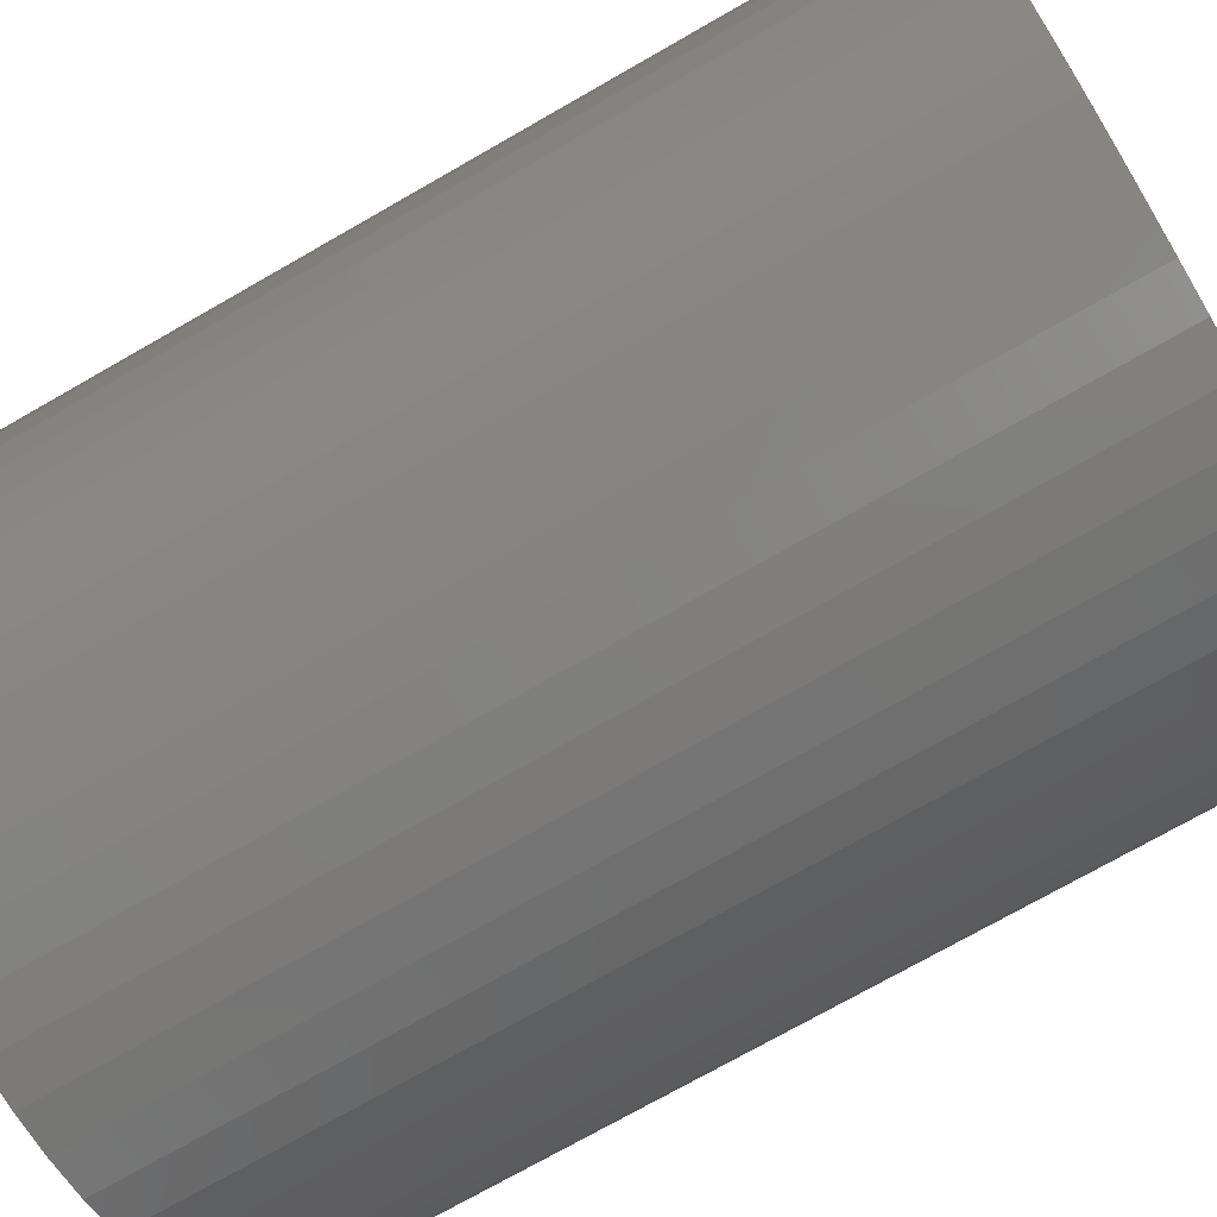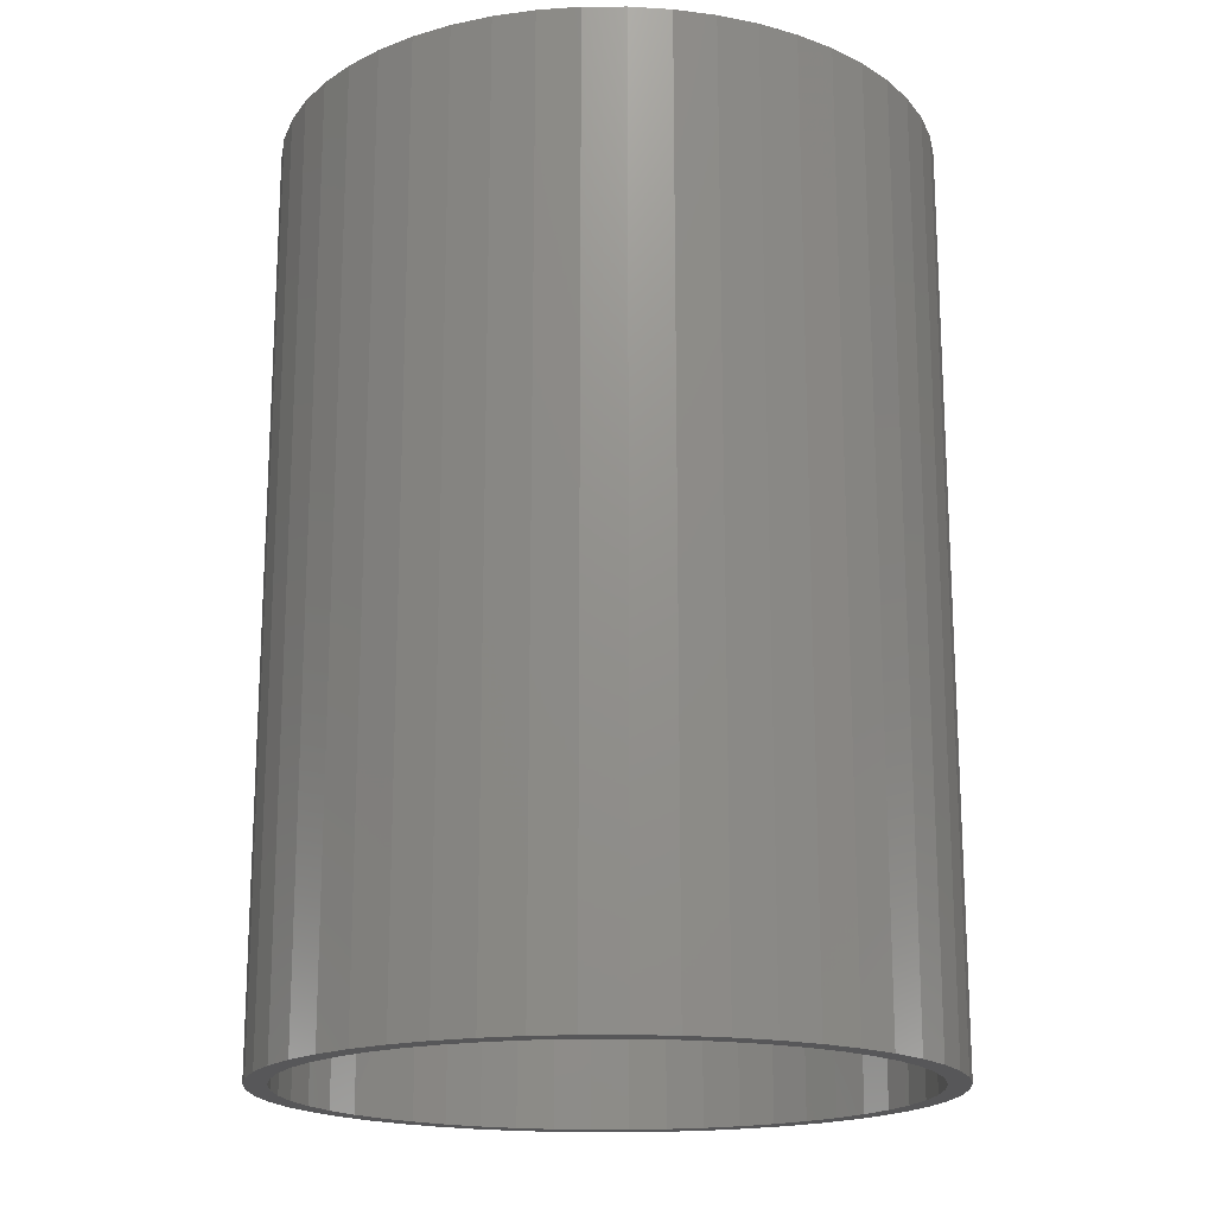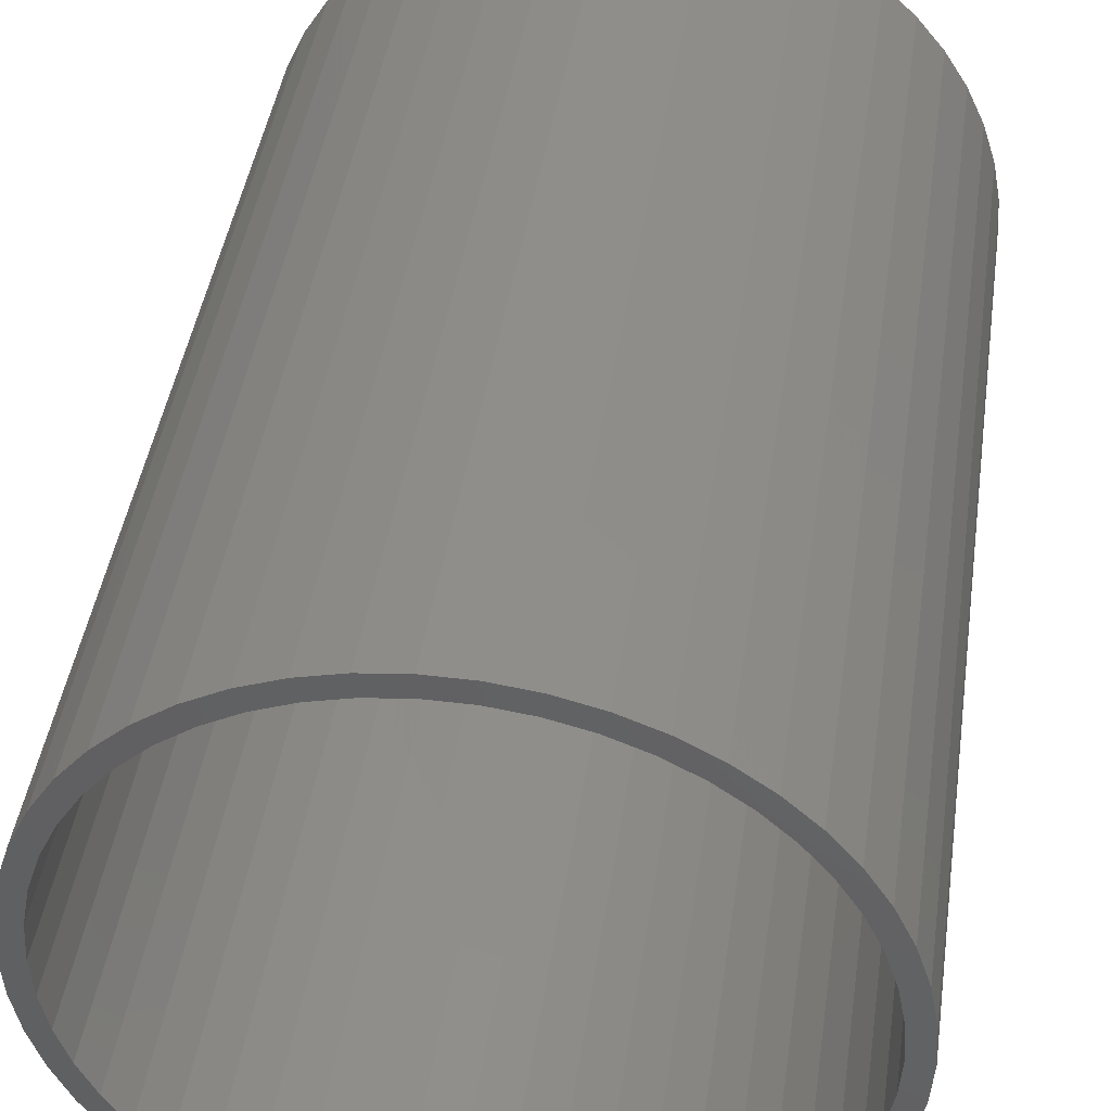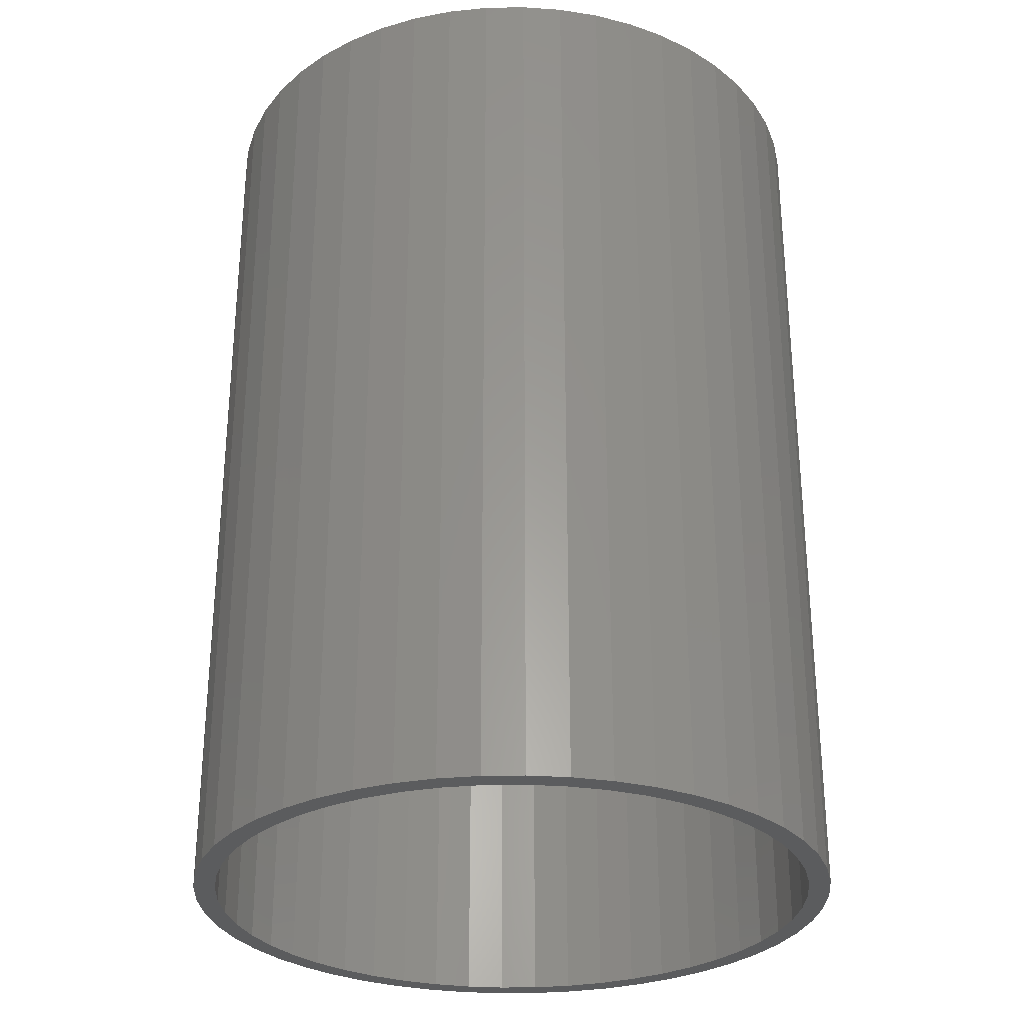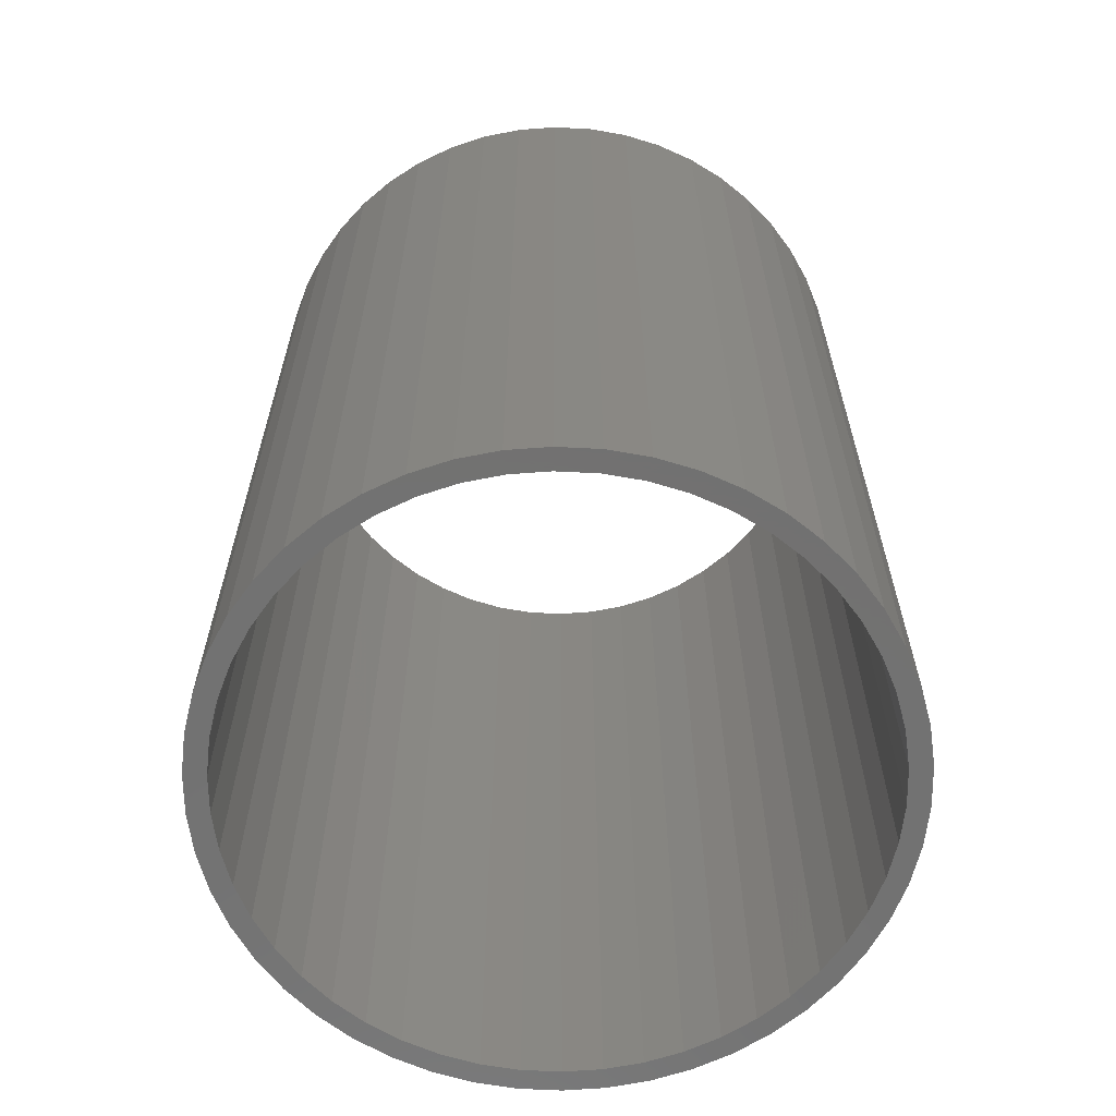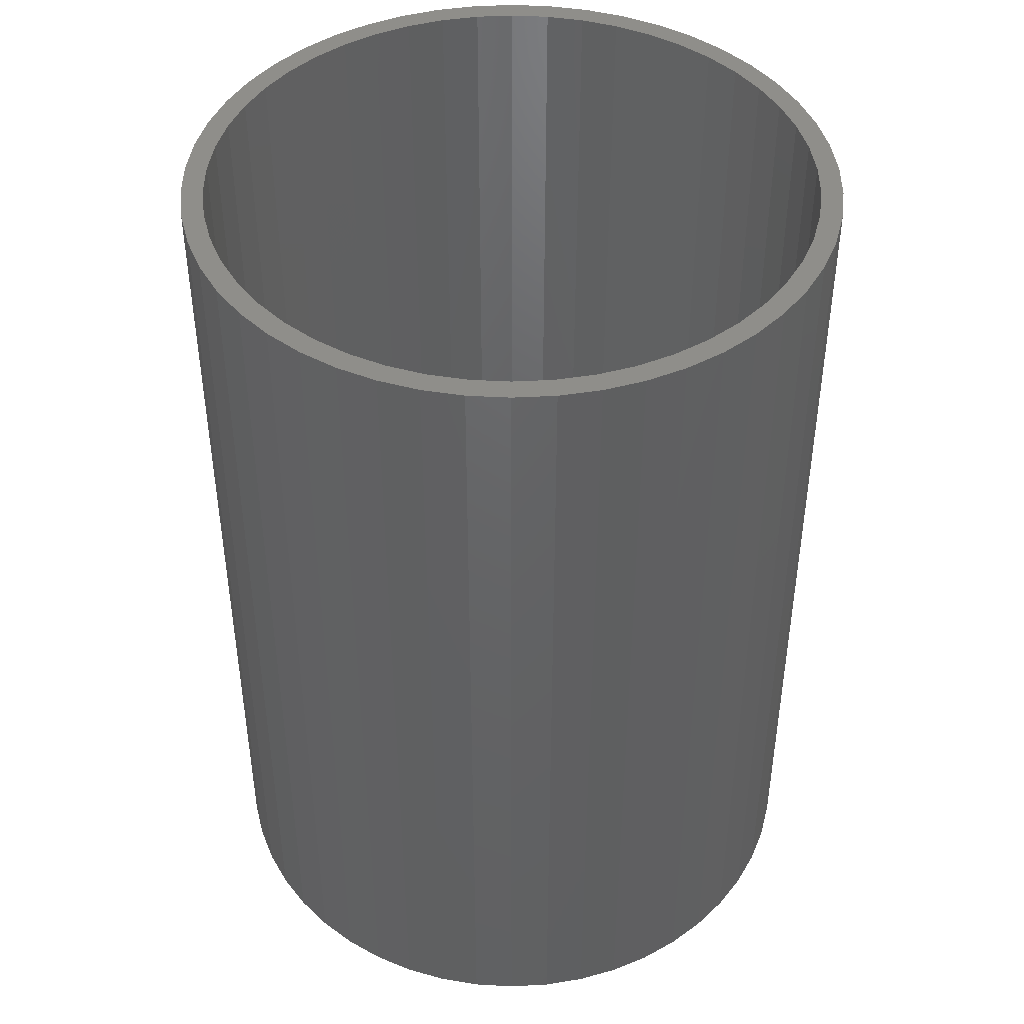
<metadata>
{"format":"stl","ext":"stl","renderer":"f3d","projection":"perspective","resolution":1024,"background":"white","views":[{"elev":-73.5,"azim":-60.2,"up":"+Y"},{"elev":-17.9,"azim":151.7,"up":"+Z"},{"elev":43.5,"azim":8.3,"up":"+Y"},{"elev":-29.4,"azim":-171.4,"up":"+Z"},{"elev":-63.7,"azim":83.5,"up":"+Z"},{"elev":44.1,"azim":3.7,"up":"+Z"}]}
</metadata>
<code>
# stl→obj: 200 verts, 400 faces
v 7.5 0 10.5
v 7.441 0.94 -10.5
v 7.441 0.94 10.5
v 7.5 0 -10.5
v -7.5 0 -10.5
v -7.441 0.94 10.5
v -7.441 0.94 -10.5
v -7.5 0 10.5
v 0.4709 7.485 -10.5
v -0.4709 7.485 10.5
v 0.4709 7.485 10.5
v -0.4709 7.485 -10.5
v -0.4709 -7.485 -10.5
v 0.4709 -7.485 10.5
v -0.4709 -7.485 10.5
v 0.4709 -7.485 -10.5
v 5.467 5.134 -10.5
v 4.781 5.779 10.5
v 5.467 5.134 10.5
v 4.781 5.779 -10.5
v -4.781 5.779 -10.5
v -5.467 5.134 10.5
v -4.781 5.779 10.5
v -5.467 5.134 -10.5
v -2.318 7.133 -10.5
v -3.193 6.786 10.5
v -2.318 7.133 10.5
v -3.193 6.786 -10.5
v 6.068 -4.408 10.5
v 6.572 -3.613 -10.5
v 6.572 -3.613 10.5
v 6.068 -4.408 -10.5
v 6.973 2.761 10.5
v 6.572 3.613 -10.5
v 6.572 3.613 10.5
v 6.973 2.761 -10.5
v 3.193 6.786 -10.5
v 2.318 7.133 10.5
v 3.193 6.786 10.5
v 2.318 7.133 -10.5
v 1.405 7.367 10.5
v 1.405 7.367 -10.5
v 4.019 6.332 -10.5
v 4.019 6.332 10.5
v -6.973 2.761 -10.5
v -6.572 3.613 10.5
v -6.572 3.613 -10.5
v -6.973 2.761 10.5
v 7 0 10.5
v 6.945 0.8773 10.5
v 7.264 1.865 10.5
v 7.441 -0.94 10.5
v 6.945 -0.8773 10.5
v 6.78 1.741 10.5
v 6.508 2.577 10.5
v 6.134 3.372 10.5
v 6.068 4.408 10.5
v 5.663 4.114 10.5
v 5.103 4.792 10.5
v 4.462 5.394 10.5
v 3.751 5.91 10.5
v 2.98 6.334 10.5
v 2.163 6.657 10.5
v 1.312 6.876 10.5
v 0.4395 6.986 10.5
v -0.4395 6.986 10.5
v -1.312 6.876 10.5
v -1.405 7.367 10.5
v -2.163 6.657 10.5
v -2.98 6.334 10.5
v -3.751 5.91 10.5
v -4.019 6.332 10.5
v -4.462 5.394 10.5
v -5.103 4.792 10.5
v -5.663 4.114 10.5
v -6.068 4.408 10.5
v -6.134 3.372 10.5
v -6.508 2.577 10.5
v -6.78 1.741 10.5
v -7.264 1.865 10.5
v -6.945 0.8773 10.5
v 7.264 -1.865 10.5
v 6.78 -1.741 10.5
v 6.973 -2.761 10.5
v 6.508 -2.577 10.5
v 6.134 -3.372 10.5
v 5.663 -4.114 10.5
v 5.467 -5.134 10.5
v 5.103 -4.792 10.5
v 4.781 -5.779 10.5
v 4.462 -5.394 10.5
v 4.019 -6.332 10.5
v 3.751 -5.91 10.5
v 3.193 -6.786 10.5
v 2.98 -6.334 10.5
v 2.318 -7.133 10.5
v 2.163 -6.657 10.5
v 1.405 -7.367 10.5
v 1.312 -6.876 10.5
v 0.4395 -6.986 10.5
v -0.4395 -6.986 10.5
v -1.312 -6.876 10.5
v -1.405 -7.367 10.5
v -2.163 -6.657 10.5
v -2.318 -7.133 10.5
v -2.98 -6.334 10.5
v -3.193 -6.786 10.5
v -3.751 -5.91 10.5
v -4.019 -6.332 10.5
v -4.462 -5.394 10.5
v -4.781 -5.779 10.5
v -5.103 -4.792 10.5
v -5.467 -5.134 10.5
v -5.663 -4.114 10.5
v -6.068 -4.408 10.5
v -6.134 -3.372 10.5
v -6.572 -3.613 10.5
v -6.508 -2.577 10.5
v -6.973 -2.761 10.5
v -6.78 -1.741 10.5
v -7.264 -1.865 10.5
v -6.945 -0.8773 10.5
v -7.441 -0.94 10.5
v -7 0 10.5
v -1.405 7.367 -10.5
v 1.405 -7.367 -10.5
v 2.318 -7.133 -10.5
v 3.193 -6.786 -10.5
v 7.264 1.865 -10.5
v 6.068 4.408 -10.5
v -6.068 4.408 -10.5
v -7.264 1.865 -10.5
v -4.019 6.332 -10.5
v 7.441 -0.94 -10.5
v 4.019 -6.332 -10.5
v 5.467 -5.134 -10.5
v 7.264 -1.865 -10.5
v -6.973 -2.761 -10.5
v -7.264 -1.865 -10.5
v 4.781 -5.779 -10.5
v 6.973 -2.761 -10.5
v -5.467 -5.134 -10.5
v -4.781 -5.779 -10.5
v -6.068 -4.408 -10.5
v -6.572 -3.613 -10.5
v 7 0 -10.5
v 6.945 -0.8773 -10.5
v 6.945 0.8773 -10.5
v 6.78 -1.741 -10.5
v 6.508 -2.577 -10.5
v 6.134 -3.372 -10.5
v 5.663 -4.114 -10.5
v 5.103 -4.792 -10.5
v 4.462 -5.394 -10.5
v 3.751 -5.91 -10.5
v 2.98 -6.334 -10.5
v 2.163 -6.657 -10.5
v 1.312 -6.876 -10.5
v 0.4395 -6.986 -10.5
v -0.4395 -6.986 -10.5
v -1.312 -6.876 -10.5
v -1.405 -7.367 -10.5
v -2.163 -6.657 -10.5
v -2.318 -7.133 -10.5
v -2.98 -6.334 -10.5
v -3.193 -6.786 -10.5
v -3.751 -5.91 -10.5
v -4.019 -6.332 -10.5
v -4.462 -5.394 -10.5
v -5.103 -4.792 -10.5
v -5.663 -4.114 -10.5
v -6.134 -3.372 -10.5
v -6.508 -2.577 -10.5
v -6.78 -1.741 -10.5
v -6.945 -0.8773 -10.5
v -7.441 -0.94 -10.5
v 6.78 1.741 -10.5
v 6.508 2.577 -10.5
v 6.134 3.372 -10.5
v 5.663 4.114 -10.5
v 5.103 4.792 -10.5
v 4.462 5.394 -10.5
v 3.751 5.91 -10.5
v 2.98 6.334 -10.5
v 2.163 6.657 -10.5
v 1.312 6.876 -10.5
v 0.4395 6.986 -10.5
v -0.4395 6.986 -10.5
v -1.312 6.876 -10.5
v -2.163 6.657 -10.5
v -2.98 6.334 -10.5
v -3.751 5.91 -10.5
v -4.462 5.394 -10.5
v -5.103 4.792 -10.5
v -5.663 4.114 -10.5
v -6.134 3.372 -10.5
v -6.508 2.577 -10.5
v -6.78 1.741 -10.5
v -6.945 0.8773 -10.5
v -7 0 -10.5
f 1 2 3
f 2 1 4
f 5 6 7
f 6 5 8
f 9 10 11
f 10 9 12
f 13 14 15
f 14 13 16
f 17 18 19
f 18 17 20
f 21 22 23
f 22 21 24
f 25 26 27
f 26 25 28
f 29 30 31
f 30 29 32
f 33 34 35
f 34 33 36
f 37 38 39
f 38 37 40
f 40 41 38
f 41 40 42
f 43 39 44
f 39 43 37
f 45 46 47
f 46 45 48
f 49 1 3
f 50 3 51
f 1 49 52
f 53 52 49
f 54 51 33
f 3 50 49
f 51 54 50
f 55 33 35
f 33 55 54
f 35 56 55
f 57 56 35
f 57 58 56
f 19 58 57
f 19 59 58
f 18 59 19
f 18 60 59
f 44 60 18
f 44 61 60
f 39 61 44
f 39 62 61
f 38 62 39
f 38 63 62
f 41 63 38
f 41 64 63
f 11 64 41
f 11 65 64
f 11 66 65
f 10 66 11
f 10 67 66
f 68 67 10
f 68 69 67
f 27 69 68
f 27 70 69
f 26 70 27
f 26 71 70
f 72 71 26
f 72 73 71
f 23 73 72
f 23 74 73
f 22 74 23
f 22 75 74
f 76 75 22
f 76 77 75
f 46 77 76
f 77 46 78
f 48 78 46
f 78 48 79
f 80 79 48
f 79 80 81
f 6 81 80
f 52 53 82
f 83 82 53
f 82 83 84
f 85 84 83
f 84 85 31
f 86 31 85
f 86 29 31
f 87 29 86
f 87 88 29
f 89 88 87
f 89 90 88
f 91 90 89
f 91 92 90
f 93 92 91
f 93 94 92
f 95 94 93
f 95 96 94
f 97 96 95
f 97 98 96
f 99 98 97
f 99 14 98
f 100 14 99
f 101 14 100
f 101 15 14
f 102 15 101
f 102 103 15
f 104 103 102
f 104 105 103
f 106 105 104
f 106 107 105
f 108 107 106
f 108 109 107
f 110 109 108
f 110 111 109
f 112 111 110
f 112 113 111
f 114 113 112
f 114 115 113
f 116 115 114
f 117 116 118
f 116 117 115
f 119 118 120
f 121 120 122
f 118 119 117
f 123 122 124
f 81 6 124
f 120 121 119
f 8 124 6
f 122 123 121
f 124 8 123
f 12 68 10
f 68 12 125
f 16 98 14
f 98 16 126
f 127 94 96
f 94 127 128
f 51 36 33
f 36 51 129
f 3 129 51
f 129 3 2
f 57 17 19
f 17 57 130
f 35 130 57
f 130 35 34
f 42 11 41
f 11 42 9
f 20 44 18
f 44 20 43
f 47 76 131
f 76 47 46
f 131 22 24
f 22 131 76
f 132 48 45
f 48 132 80
f 7 80 132
f 80 7 6
f 28 72 26
f 72 28 133
f 133 23 72
f 23 133 21
f 125 27 68
f 27 125 25
f 52 4 1
f 4 52 134
f 128 92 94
f 92 128 135
f 88 32 29
f 32 88 136
f 82 134 52
f 134 82 137
f 138 121 139
f 121 138 119
f 140 88 90
f 88 140 136
f 31 141 84
f 141 31 30
f 142 111 113
f 111 142 143
f 144 117 145
f 117 144 115
f 146 4 134
f 147 134 137
f 4 146 2
f 148 2 146
f 149 137 141
f 134 147 146
f 137 149 147
f 150 141 30
f 141 150 149
f 30 151 150
f 32 151 30
f 32 152 151
f 136 152 32
f 136 153 152
f 140 153 136
f 140 154 153
f 135 154 140
f 135 155 154
f 128 155 135
f 128 156 155
f 127 156 128
f 127 157 156
f 126 157 127
f 126 158 157
f 16 158 126
f 16 159 158
f 16 160 159
f 13 160 16
f 13 161 160
f 162 161 13
f 162 163 161
f 164 163 162
f 164 165 163
f 166 165 164
f 166 167 165
f 168 167 166
f 168 169 167
f 143 169 168
f 143 170 169
f 142 170 143
f 142 171 170
f 144 171 142
f 144 172 171
f 145 172 144
f 172 145 173
f 138 173 145
f 173 138 174
f 139 174 138
f 174 139 175
f 176 175 139
f 2 148 129
f 177 129 148
f 129 177 36
f 178 36 177
f 36 178 34
f 179 34 178
f 179 130 34
f 180 130 179
f 180 17 130
f 181 17 180
f 181 20 17
f 182 20 181
f 182 43 20
f 183 43 182
f 183 37 43
f 184 37 183
f 184 40 37
f 185 40 184
f 185 42 40
f 186 42 185
f 186 9 42
f 187 9 186
f 188 9 187
f 188 12 9
f 189 12 188
f 189 125 12
f 190 125 189
f 190 25 125
f 191 25 190
f 191 28 25
f 192 28 191
f 192 133 28
f 193 133 192
f 193 21 133
f 194 21 193
f 194 24 21
f 195 24 194
f 195 131 24
f 196 131 195
f 47 196 197
f 196 47 131
f 45 197 198
f 132 198 199
f 197 45 47
f 7 199 200
f 175 176 200
f 198 132 45
f 5 200 176
f 199 7 132
f 200 5 7
f 126 96 98
f 96 126 127
f 135 90 92
f 90 135 140
f 84 137 82
f 137 84 141
f 166 105 107
f 105 166 164
f 164 103 105
f 103 164 162
f 142 115 144
f 115 142 113
f 145 119 138
f 119 145 117
f 139 123 176
f 123 139 121
f 176 8 5
f 8 176 123
f 162 15 103
f 15 162 13
f 168 107 109
f 107 168 166
f 143 109 111
f 109 143 168
f 179 58 180
f 58 179 56
f 185 62 63
f 62 185 184
f 191 69 70
f 69 191 190
f 78 196 77
f 196 78 197
f 147 49 146
f 49 147 53
f 182 59 60
f 59 182 181
f 188 65 66
f 65 188 187
f 184 61 62
f 61 184 183
f 75 194 74
f 194 75 195
f 190 67 69
f 67 190 189
f 194 73 74
f 73 194 193
f 151 85 150
f 85 151 86
f 169 112 110
f 112 169 170
f 116 173 118
f 173 116 172
f 155 95 93
f 95 155 156
f 180 59 181
f 59 180 58
f 186 63 64
f 63 186 185
f 187 64 65
f 64 187 186
f 183 60 61
f 60 183 182
f 124 199 81
f 199 124 200
f 79 197 78
f 197 79 198
f 77 195 75
f 195 77 196
f 189 66 67
f 66 189 188
f 193 71 73
f 71 193 192
f 192 70 71
f 70 192 191
f 146 50 148
f 50 146 49
f 153 87 152
f 87 153 89
f 114 172 116
f 172 114 171
f 158 100 99
f 100 158 159
f 178 56 179
f 56 178 55
f 177 55 178
f 55 177 54
f 148 54 177
f 54 148 50
f 81 198 79
f 198 81 199
f 149 53 147
f 53 149 83
f 152 86 151
f 86 152 87
f 163 106 104
f 106 163 165
f 159 101 100
f 101 159 160
f 122 200 124
f 200 122 175
f 118 174 120
f 174 118 173
f 112 171 114
f 171 112 170
f 156 97 95
f 97 156 157
f 157 99 97
f 99 157 158
f 153 91 89
f 91 153 154
f 150 83 149
f 83 150 85
f 161 104 102
f 104 161 163
f 165 108 106
f 108 165 167
f 120 175 122
f 175 120 174
f 154 93 91
f 93 154 155
f 160 102 101
f 102 160 161
f 167 110 108
f 110 167 169

</code>
